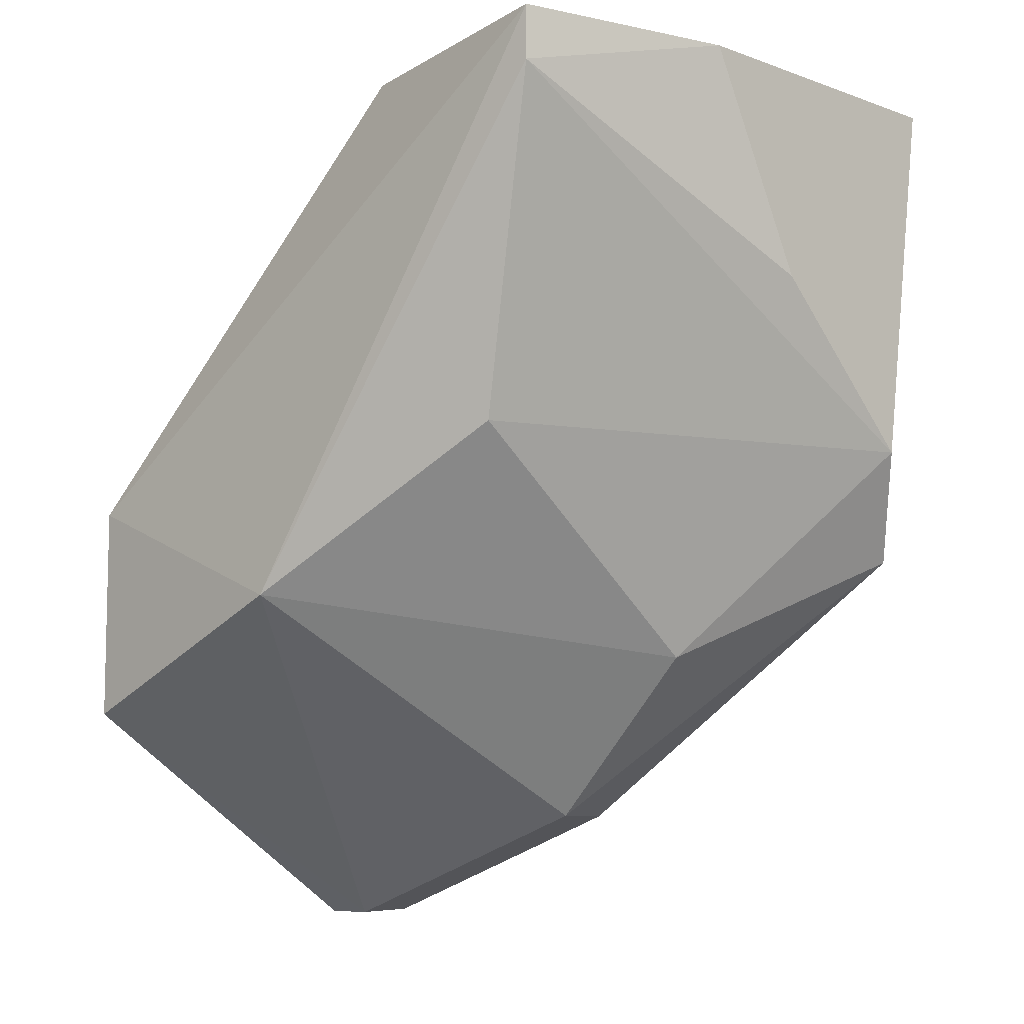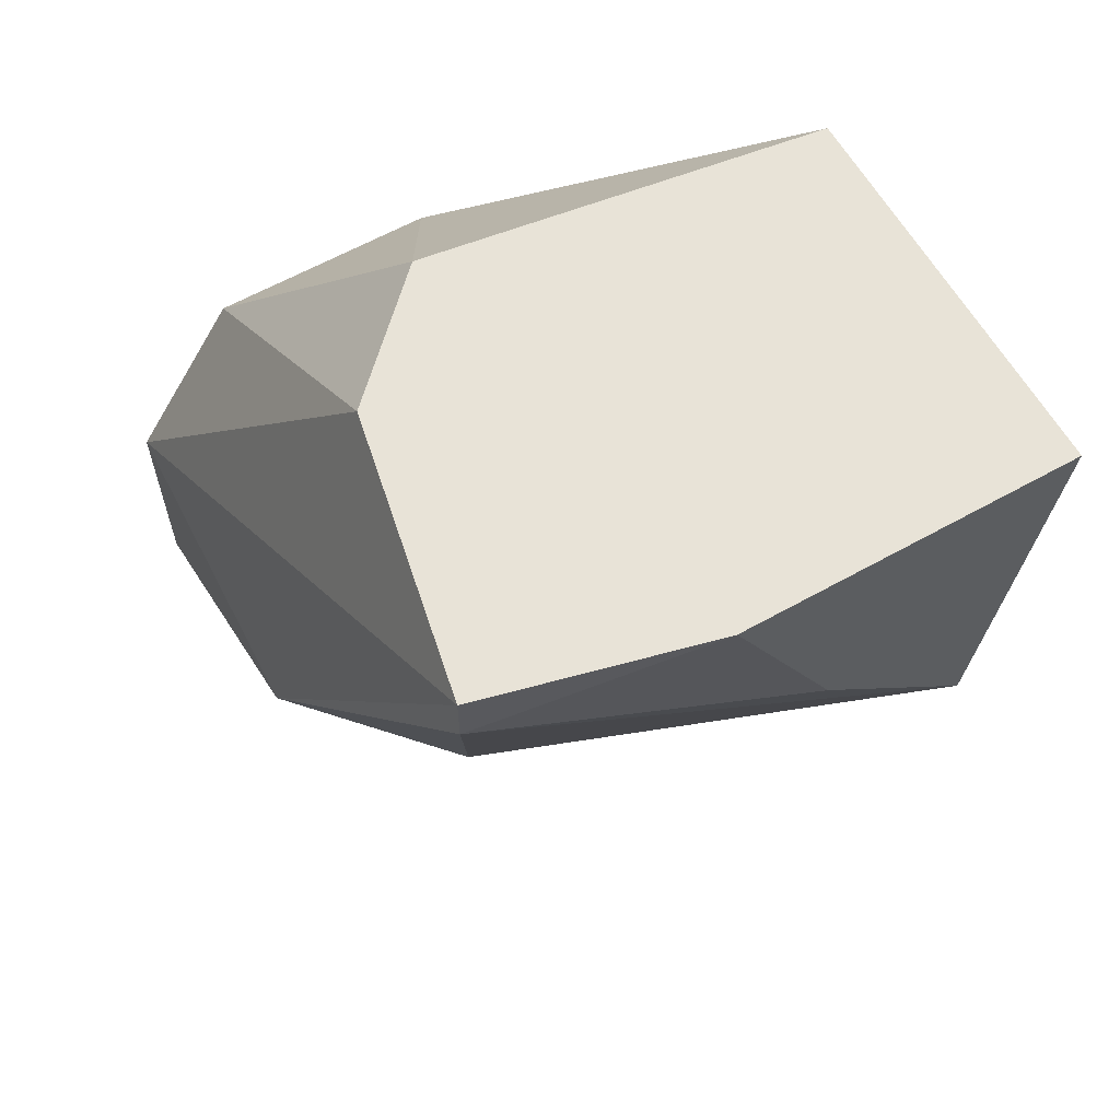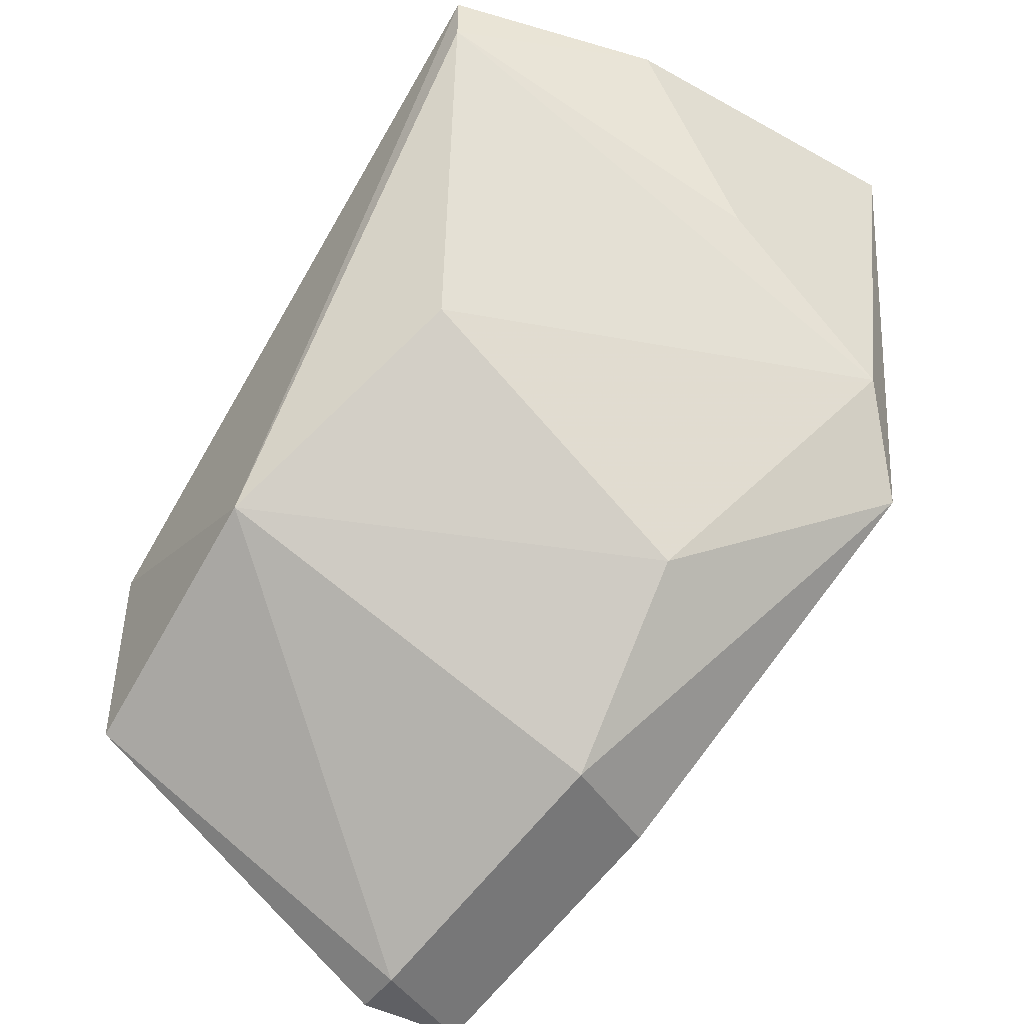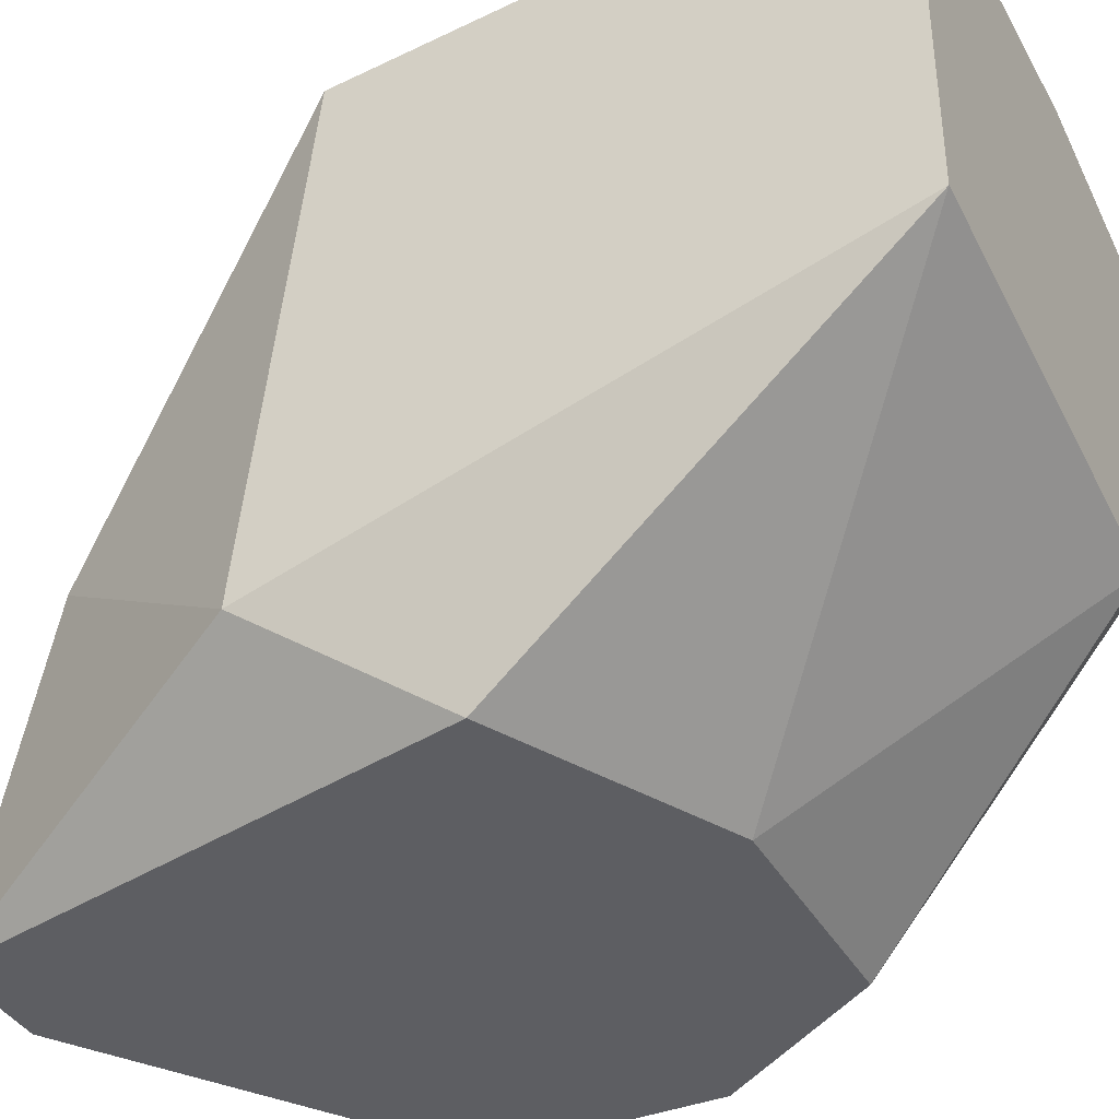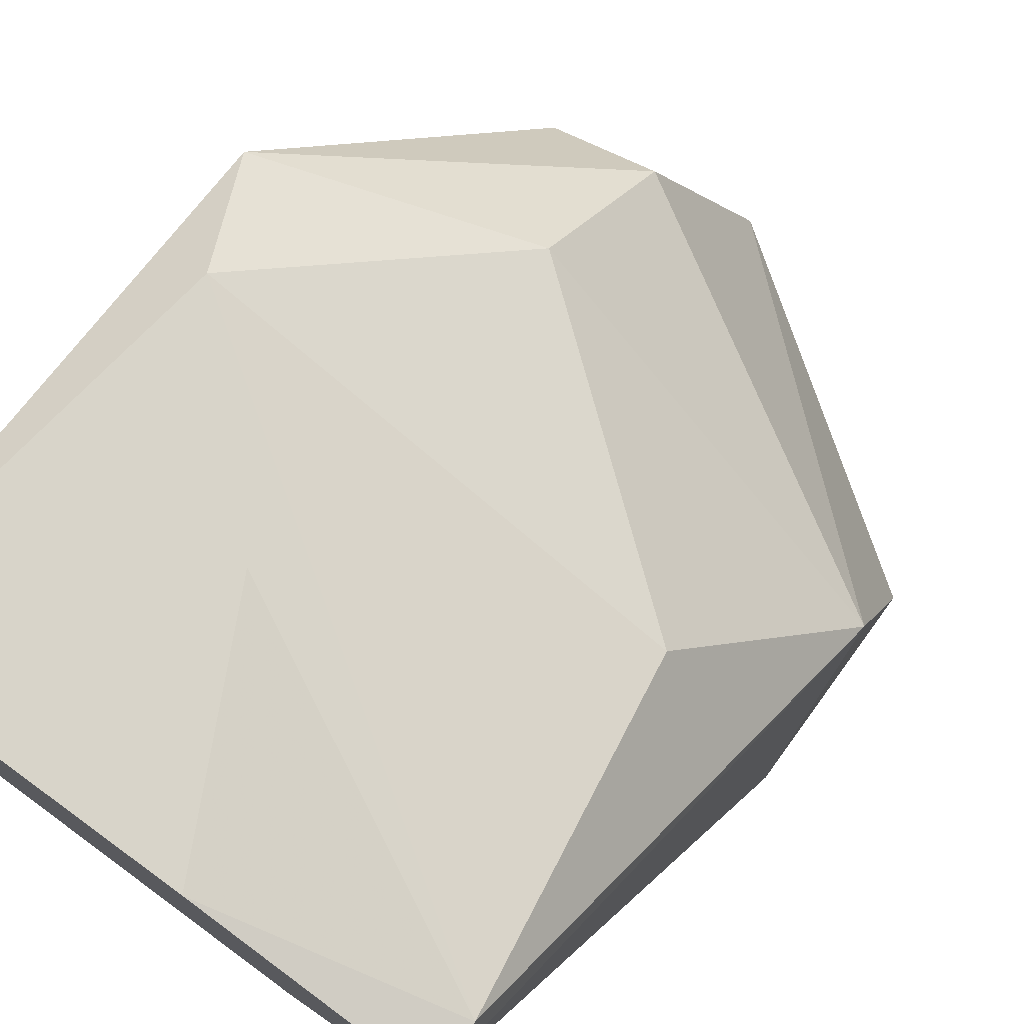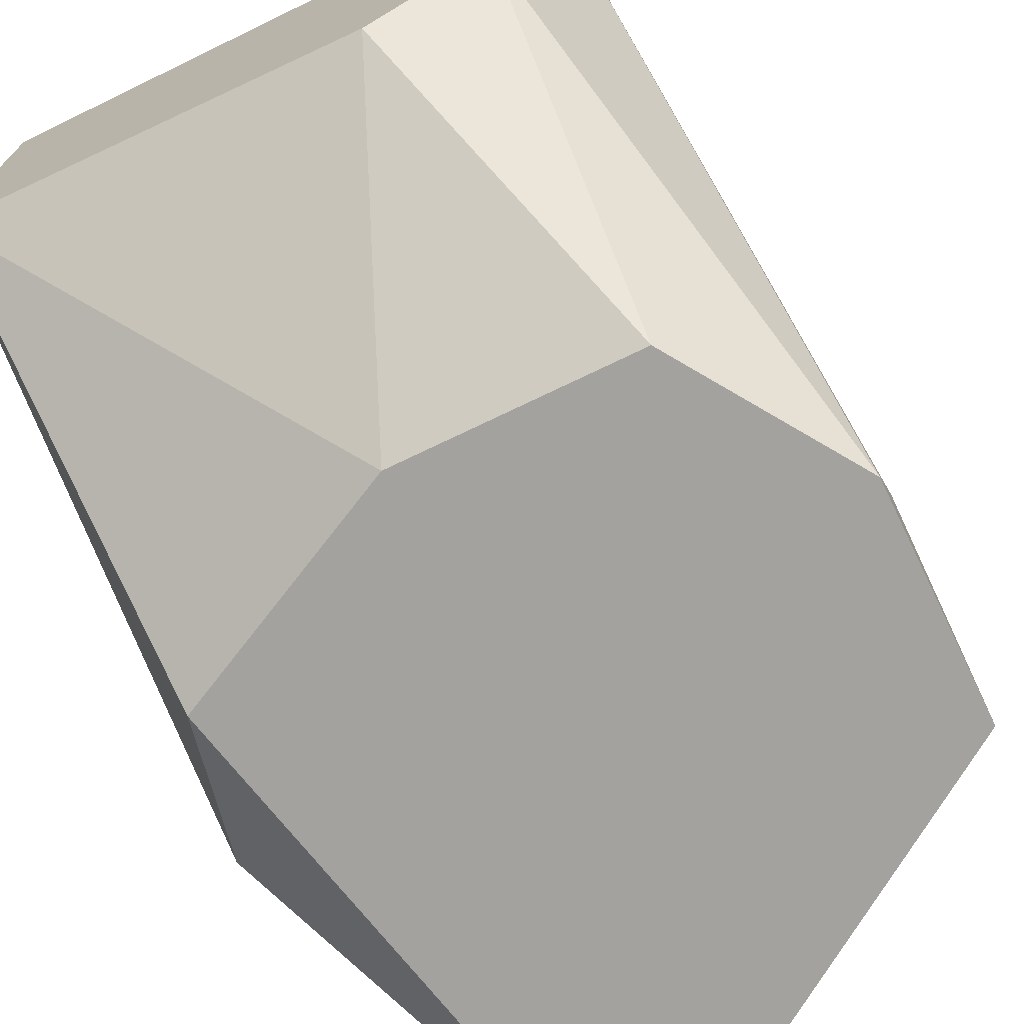
<metadata>
{"format":"obj","ext":"obj","renderer":"f3d","projection":"perspective","resolution":1024,"background":"white","views":[{"elev":-8.3,"azim":135.9,"up":"+Z"},{"elev":62.0,"azim":150.4,"up":"+Z"},{"elev":-45.0,"azim":147.4,"up":"+Z"},{"elev":-38.5,"azim":-63.4,"up":"+Y"},{"elev":75.3,"azim":36.1,"up":"+Y"},{"elev":-72.4,"azim":25.8,"up":"+Y"}]}
</metadata>
<code>
v 0.02618 0.01186 -0.003985
v 0.03059 0.01958 0.01145
v 0.035 0.01847 0.01035
v 0.035 0.01847 0.01145
v 0.02728 0.006343 -0.006191
v 0.02838 0.01627 -0.000676
v 0.02838 0.01296 -0.003985
v 0.02838 0.01958 0.007042
v 0.03169 0.01076 0.01145
v 0.02949 0.007446 -0.006191
v 0.02949 0.006343 0.00594
v 0.02949 0.006343 -0.006191
v 0.0339 0.01627 0.003734
v 0.0339 0.01296 0.01145
v 0.0339 0.006343 0.00594
v 0.0361 0.01186 0.000428
v 0.0361 0.006343 0.002632
v 0.0361 0.006343 -0.001778
v 0.02507 0.006343 0.003734
v 0.02507 0.01958 0.003734
v 0.02397 0.01847 0.00153
v 0.02397 0.008549 0.000428
v 0.02397 0.01186 0.01145
v 0.02397 0.01958 0.01145
f 2 4 3
f 23 9 4
f 5 12 17
f 4 17 16
f 5 17 19
f 23 4 24
f 21 23 24
f 23 21 22
f 19 23 22
f 5 19 22
f 21 6 7
f 6 16 7
f 9 23 11
f 23 19 11
f 19 17 11
f 17 12 18
f 16 17 18
f 16 6 13
f 4 9 14
f 17 4 14
f 17 14 15
f 9 11 15
f 11 17 15
f 14 9 15
f 24 8 20
f 21 24 20
f 6 21 20
f 13 6 20
f 5 22 1
f 22 21 1
f 21 7 1
f 1 7 10
f 12 5 10
f 7 16 10
f 18 12 10
f 16 18 10
f 5 1 10
f 8 24 2
f 24 4 2
f 4 16 3
f 16 13 3
f 20 8 3
f 13 20 3
f 8 2 3

</code>
